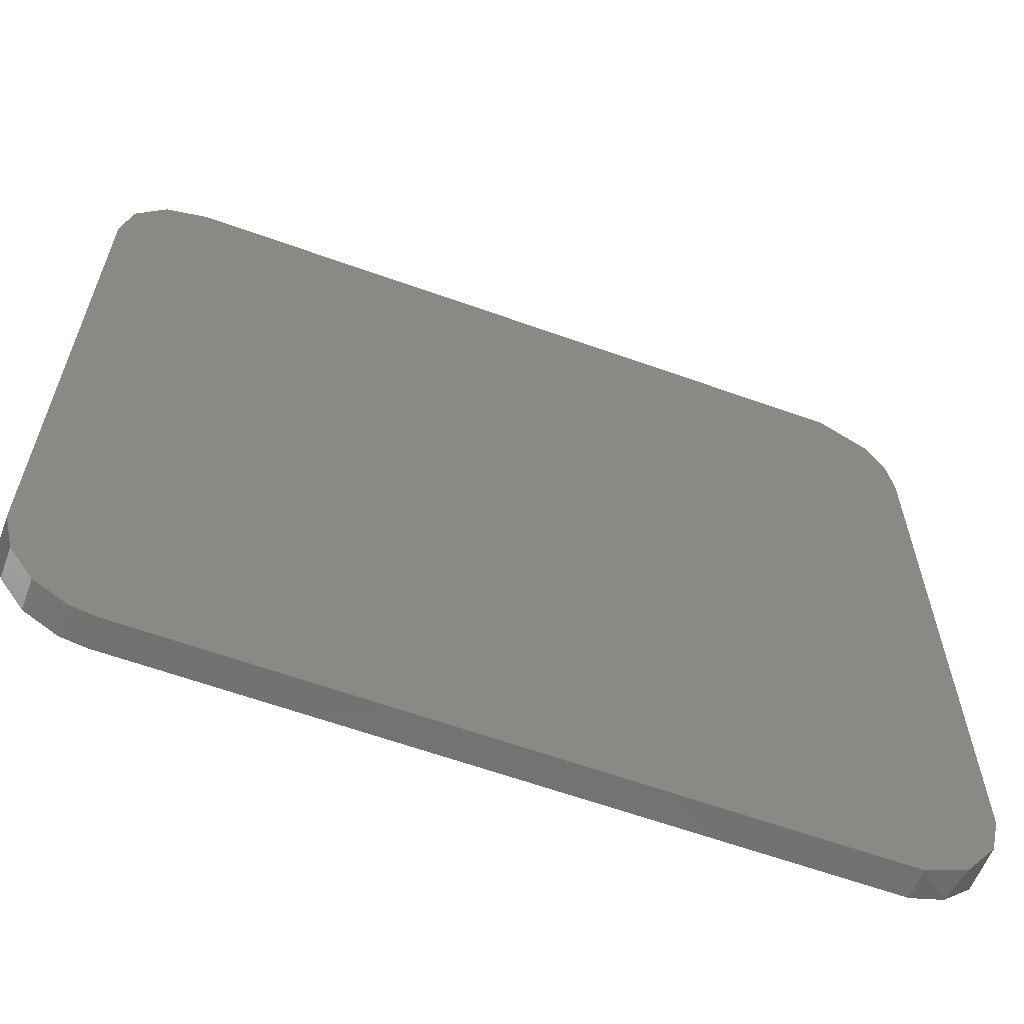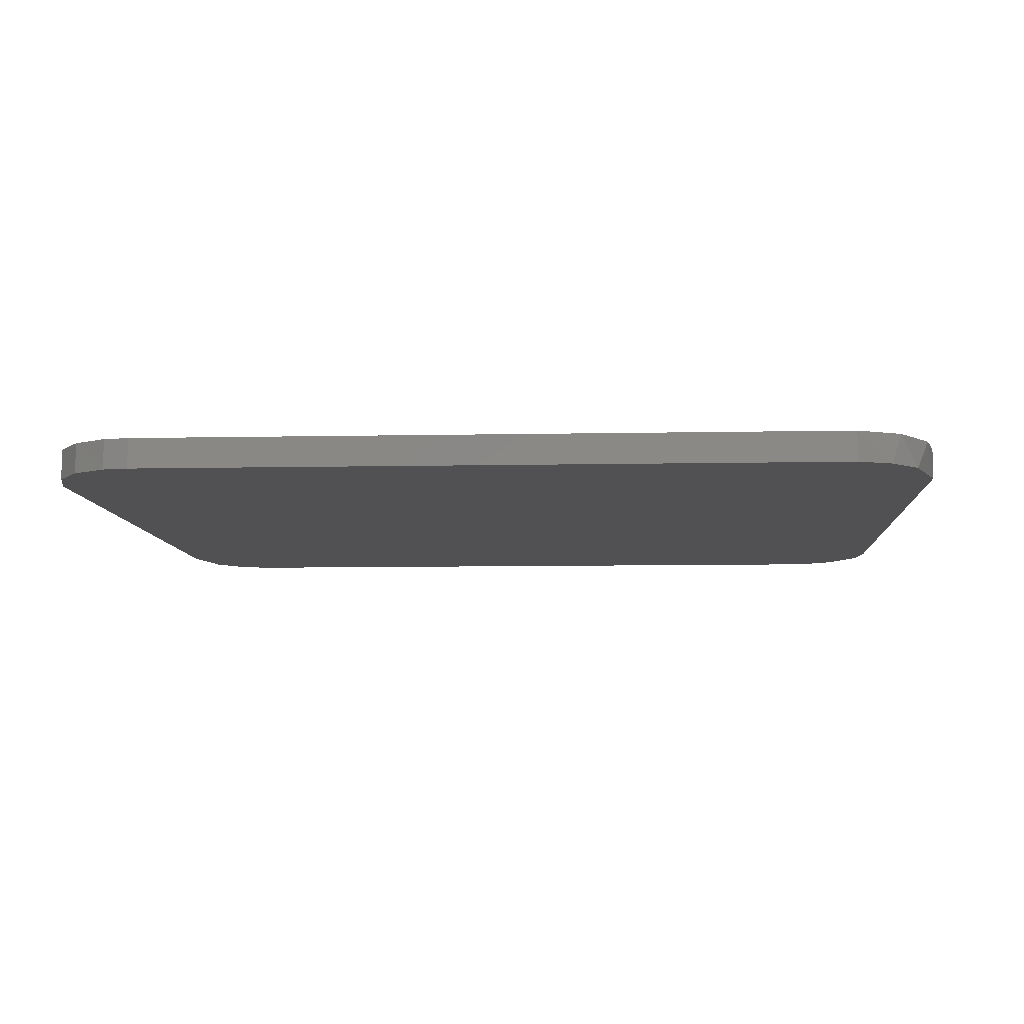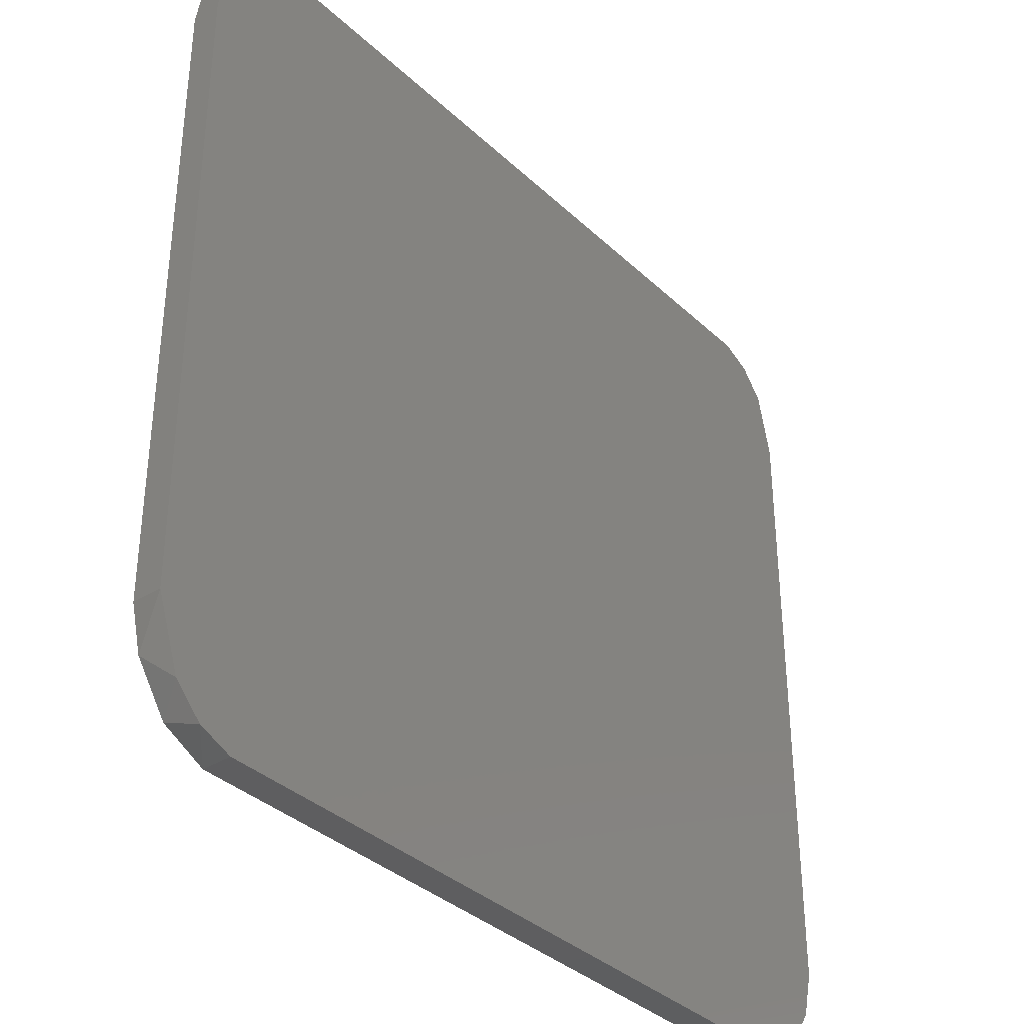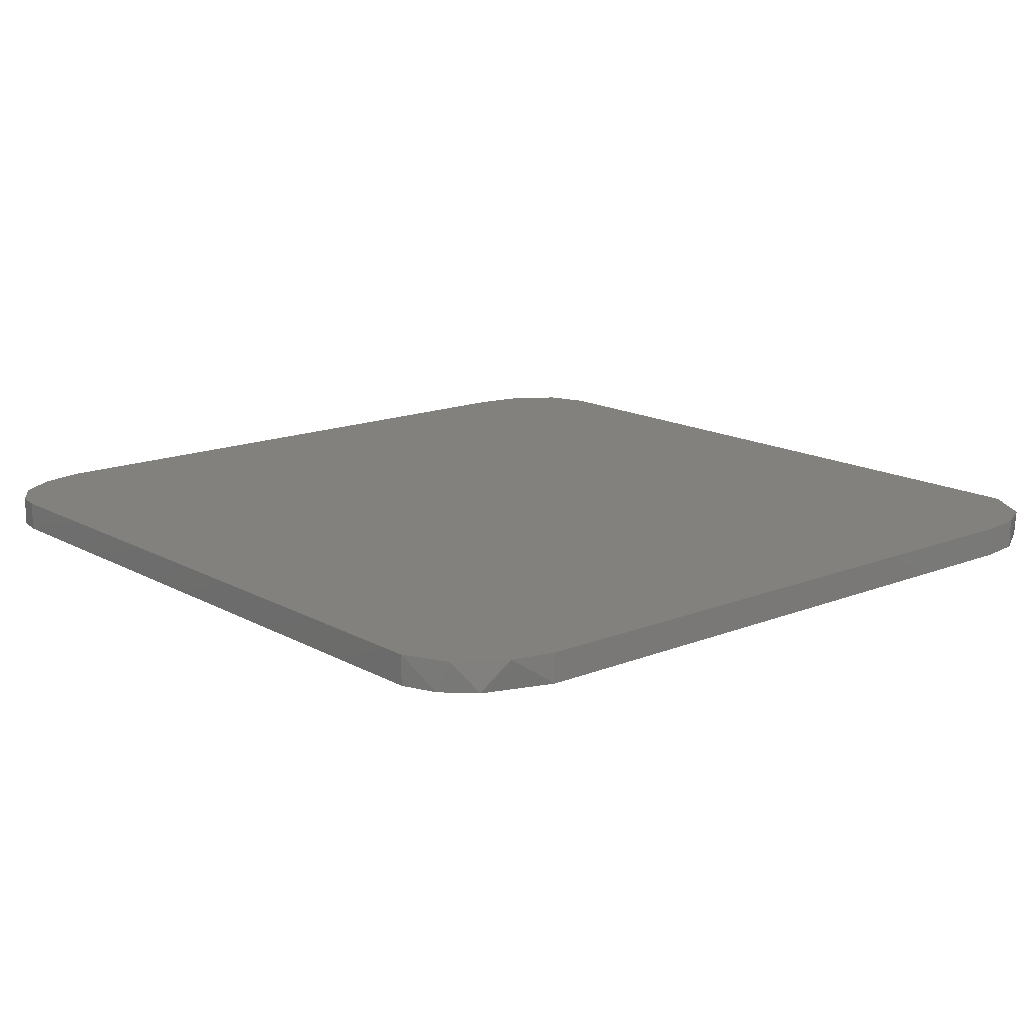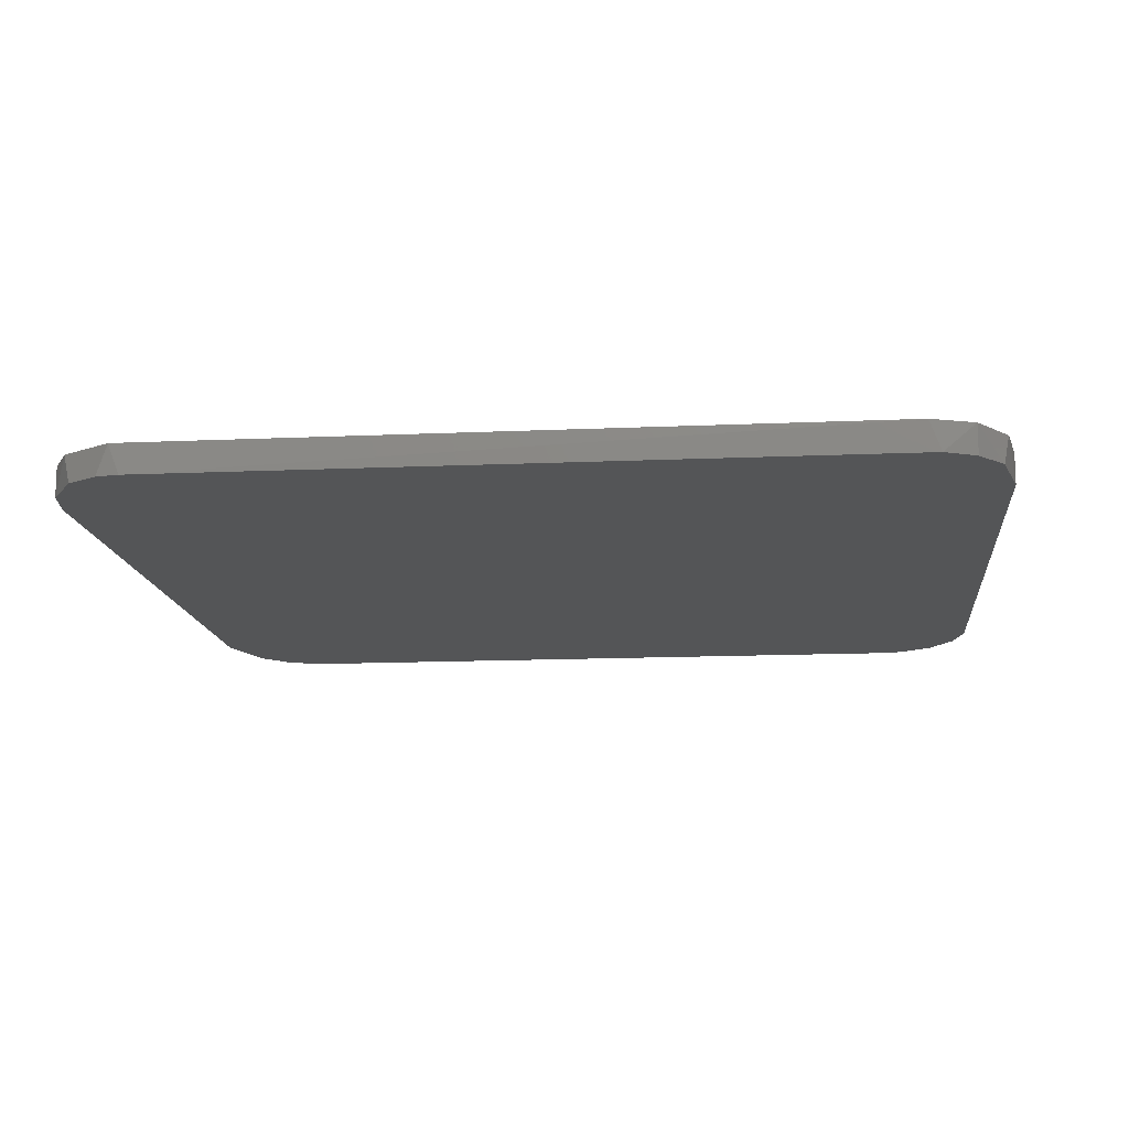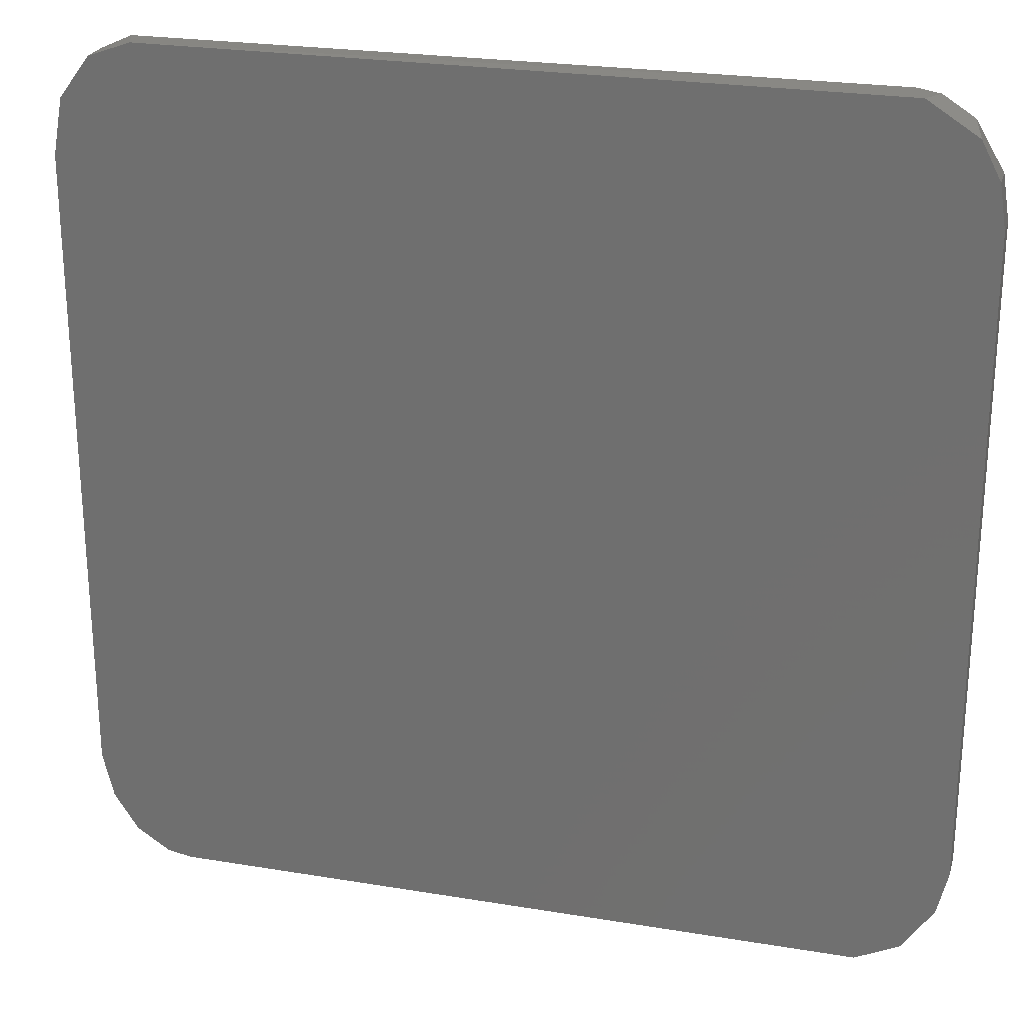
<metadata>
{"format":"stl","ext":"stl","renderer":"f3d","projection":"perspective","resolution":1024,"background":"white","views":[{"elev":-62.7,"azim":-19.9,"up":"+Y"},{"elev":-7.9,"azim":3.4,"up":"+Z"},{"elev":-35.9,"azim":129.7,"up":"+Y"},{"elev":15.1,"azim":49.5,"up":"+Z"},{"elev":-13.7,"azim":-174.3,"up":"+Z"},{"elev":24.4,"azim":15.3,"up":"+Y"}]}
</metadata>
<code>
# stl→obj: 35 verts, 66 faces
v -0.3603 0.1063 -0.156
v -0.3564 0.1038 -0.156
v -0.3529 0.09794 -0.156
v -0.3521 0.09244 -0.156
v -0.3522 0.009688 -0.156
v -0.3553 0.000864 -0.156
v -0.3588 -0.002729 -0.156
v -0.3632 -0.004428 -0.156
v -0.4529 -0.004428 -0.156
v -0.4561 -0.003876 -0.156
v -0.4604 -0.001081 -0.156
v -0.4635 0.003653 -0.156
v -0.4649 0.009574 -0.156
v -0.465 0.09244 -0.156
v -0.4629 0.1011 -0.156
v -0.4598 0.1049 -0.156
v -0.4557 0.1067 -0.156
v -0.3632 0.1068 -0.156
v -0.4649 0.009574 -0.1522
v -0.465 0.09244 -0.1522
v -0.3521 0.09244 -0.1522
v -0.3522 0.009688 -0.1522
v -0.3632 -0.004428 -0.1522
v -0.4529 -0.004428 -0.1522
v -0.4543 0.1068 -0.1522
v -0.3617 0.1067 -0.1522
v -0.4598 0.1049 -0.1522
v -0.4637 0.09958 -0.1522
v -0.3553 0.1026 -0.1522
v -0.3535 0.004086 -0.1522
v -0.3575 -0.001723 -0.1522
v -0.4604 -0.001081 -0.1522
v -0.4635 0.003653 -0.1522
v -0.3529 0.09794 -0.1522
v -0.4561 -0.003876 -0.1522
f 1 2 3
f 1 3 4
f 1 4 5
f 1 5 6
f 1 6 7
f 1 7 8
f 1 8 9
f 1 9 10
f 1 10 11
f 1 11 12
f 1 12 13
f 1 13 14
f 1 14 15
f 1 15 16
f 1 16 17
f 1 17 18
f 19 20 14
f 19 14 13
f 4 21 22
f 4 22 5
f 23 24 9
f 23 9 8
f 25 26 18
f 25 18 17
f 25 17 27
f 28 27 15
f 28 15 14
f 28 14 20
f 3 2 29
f 30 31 6
f 30 6 5
f 30 5 22
f 16 15 27
f 16 27 17
f 7 6 31
f 7 31 23
f 7 23 8
f 12 11 32
f 12 32 33
f 12 33 19
f 12 19 13
f 34 21 4
f 34 4 3
f 34 3 29
f 35 24 23
f 35 23 31
f 35 31 30
f 35 30 22
f 35 22 21
f 35 21 34
f 35 34 29
f 35 29 26
f 35 26 25
f 35 25 27
f 35 27 28
f 35 28 20
f 35 20 19
f 35 19 33
f 35 33 32
f 10 9 24
f 10 24 35
f 10 35 32
f 10 32 11
f 1 18 26
f 26 29 2
f 26 2 1

</code>
